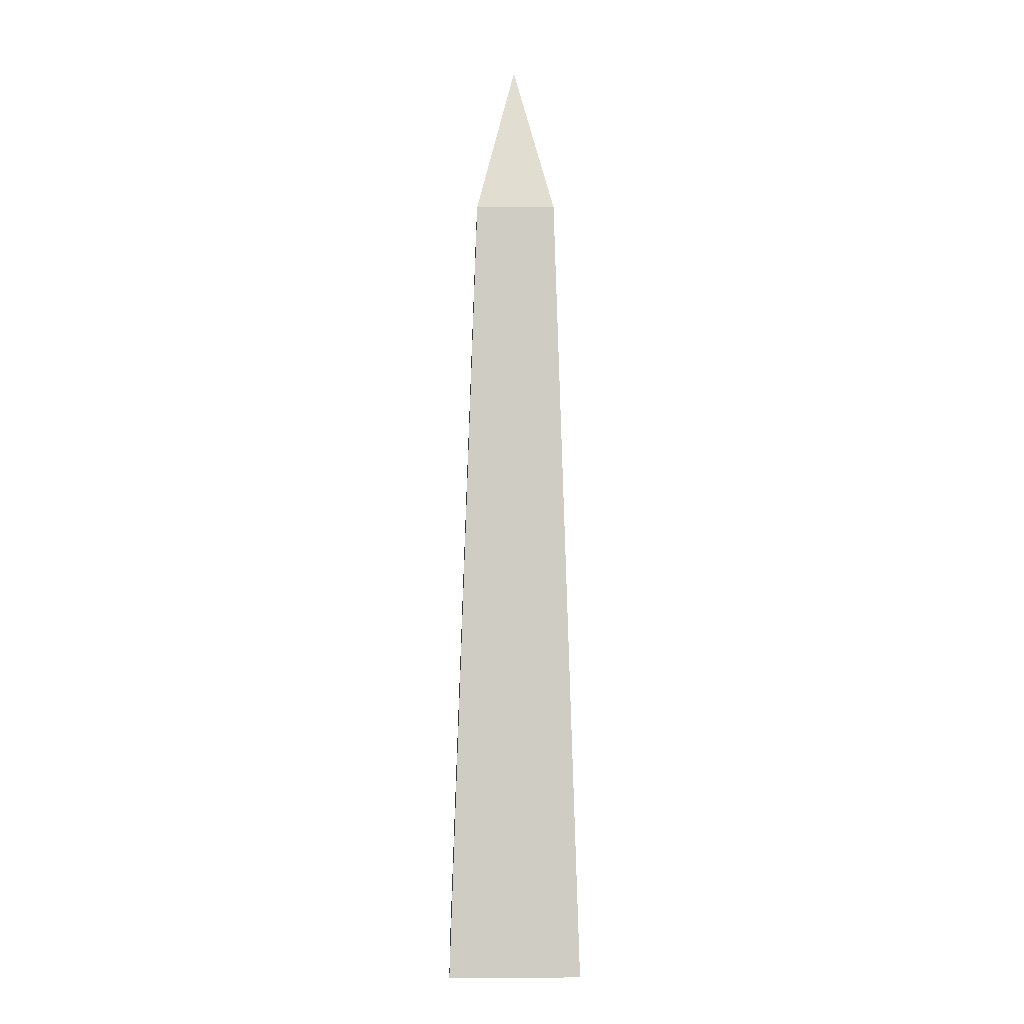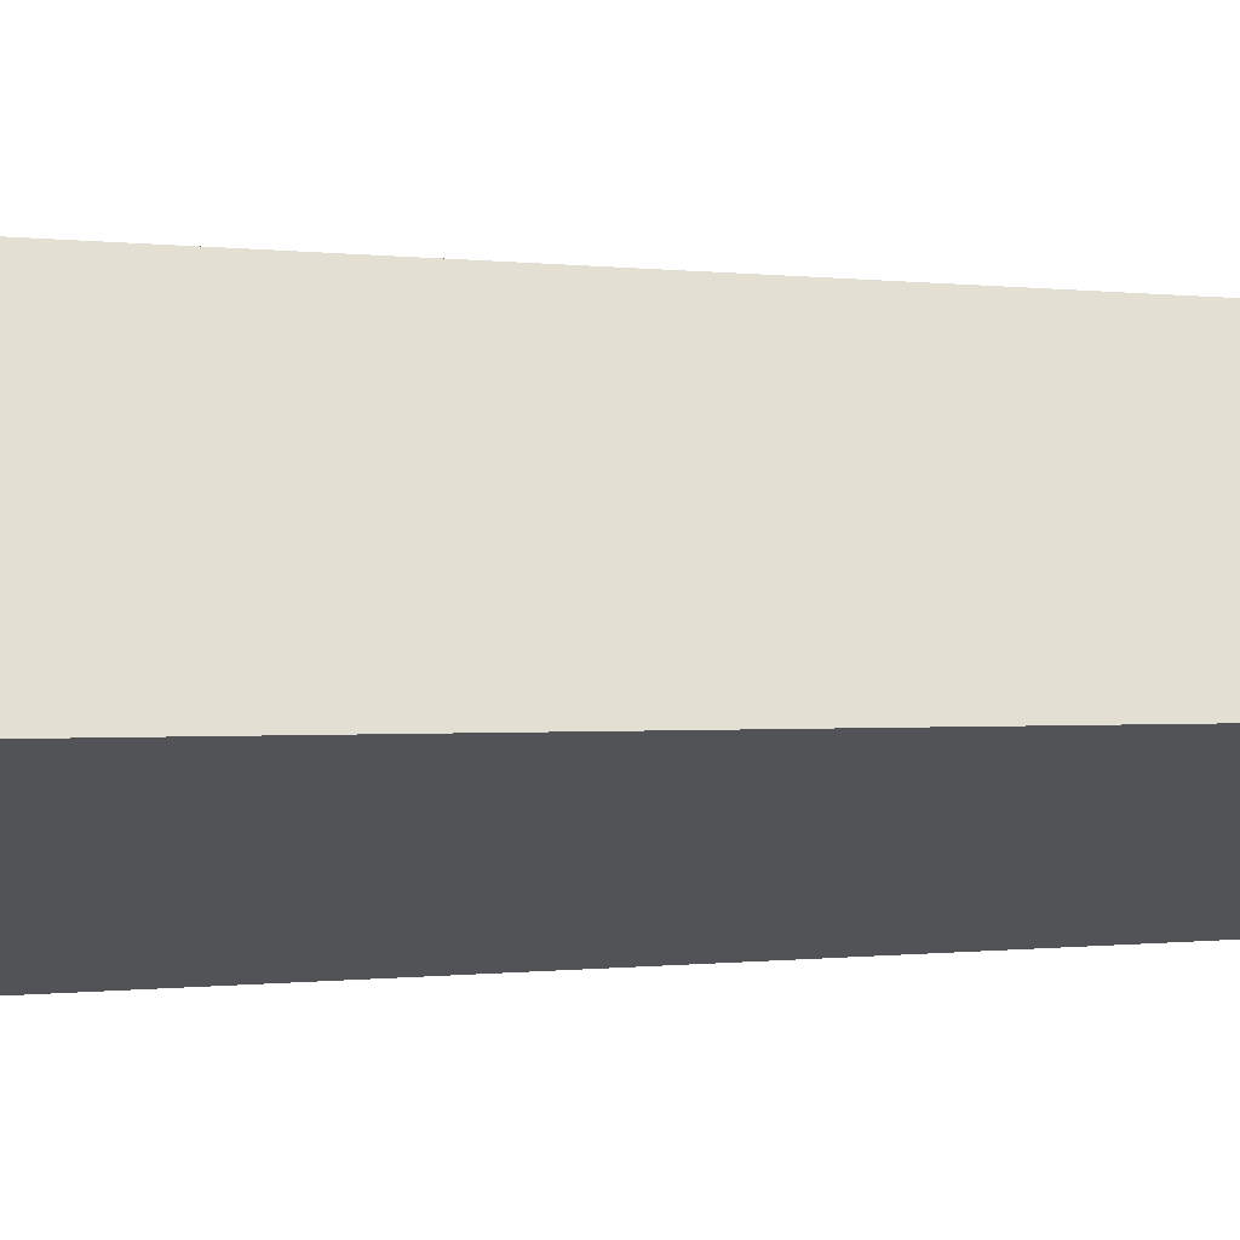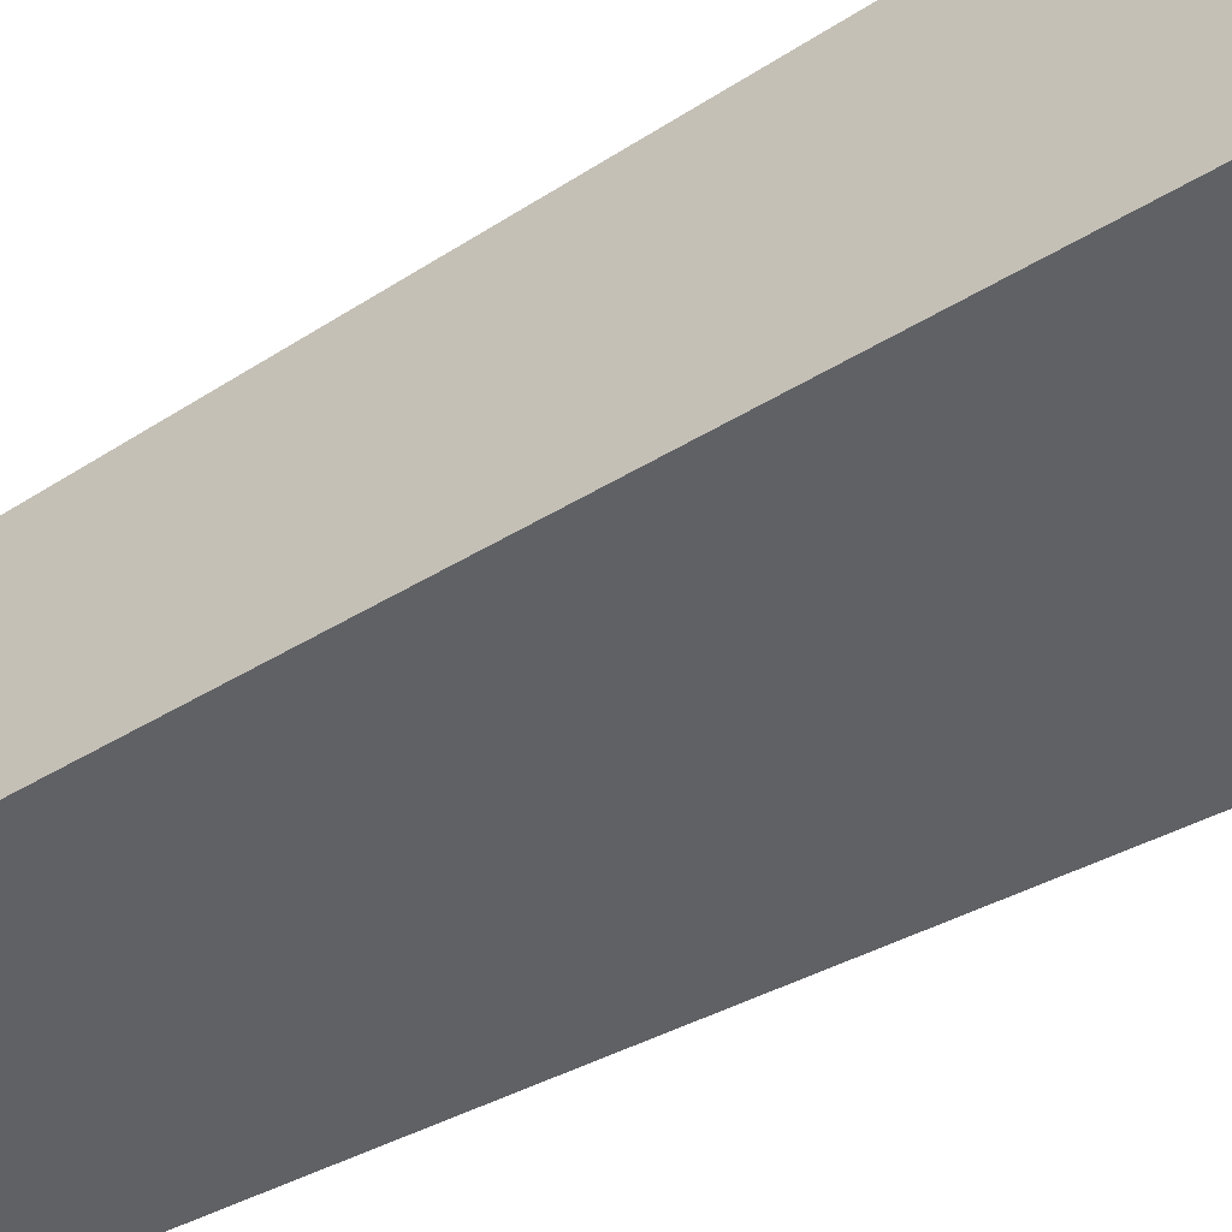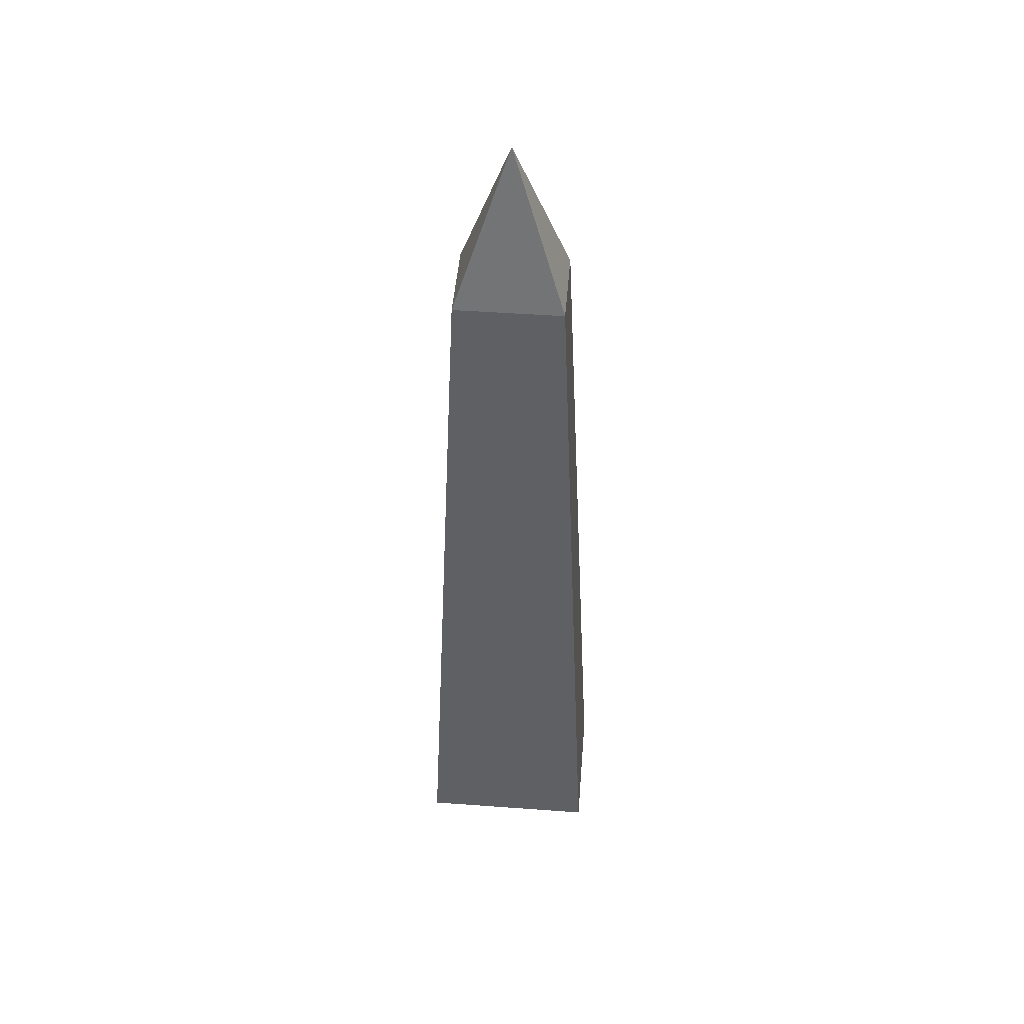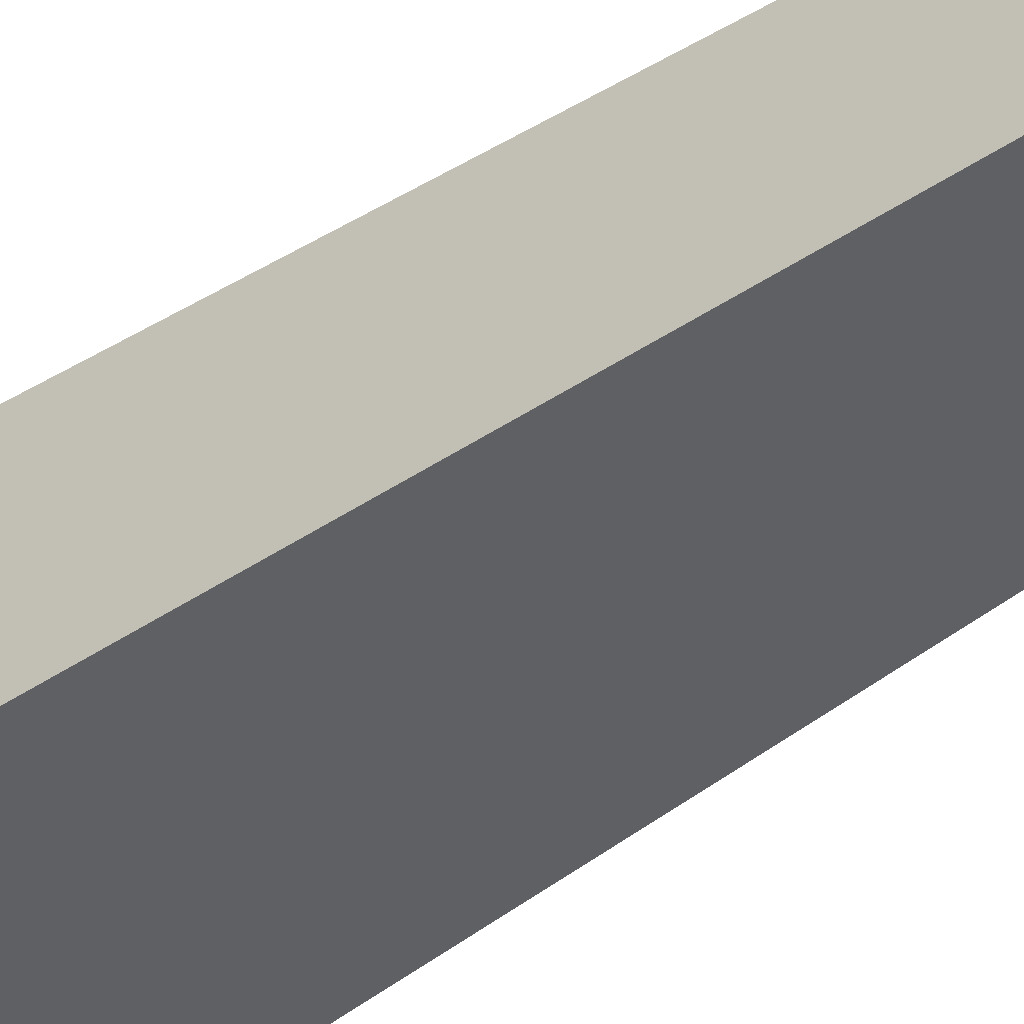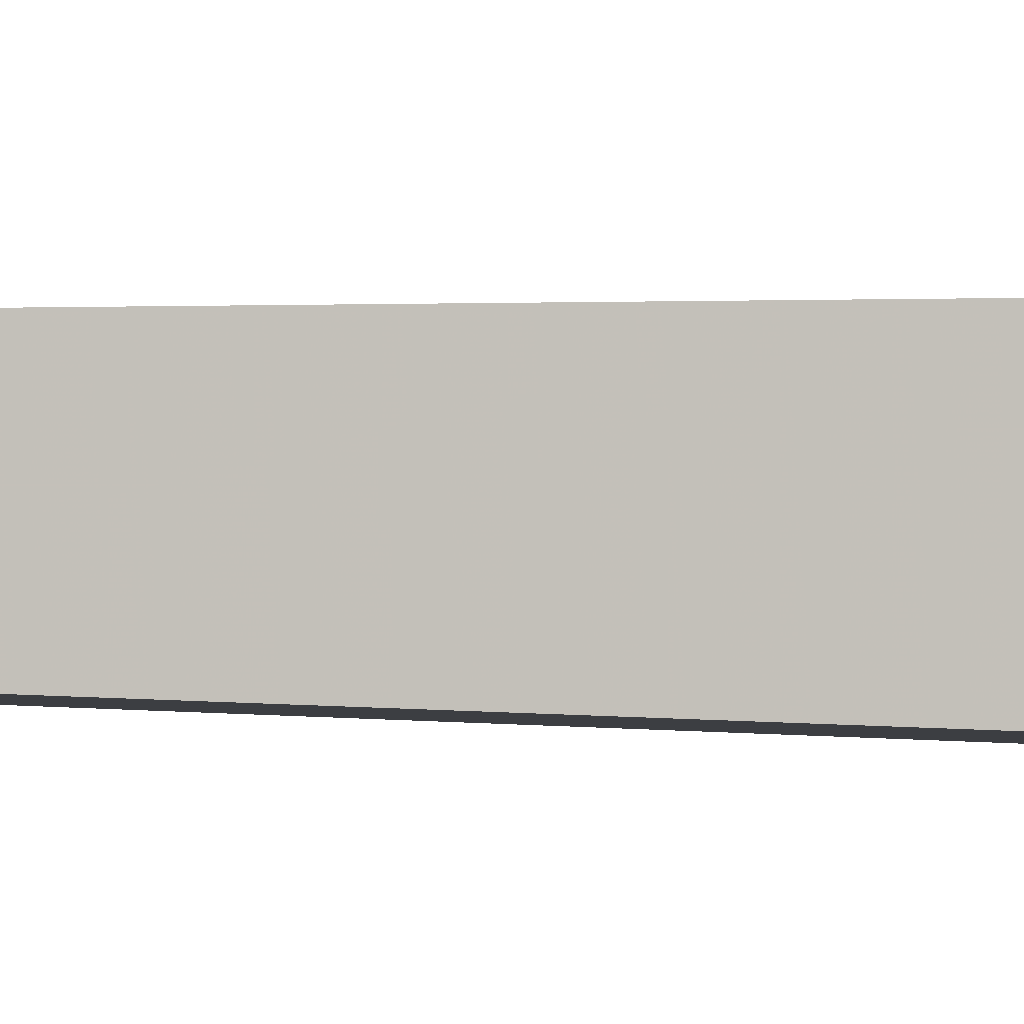
<metadata>
{"format":"obj","ext":"obj","renderer":"f3d","projection":"perspective","resolution":1024,"background":"white","views":[{"elev":-2.3,"azim":-91.8,"up":"+Z"},{"elev":-22.6,"azim":-89.8,"up":"+Y"},{"elev":-48.8,"azim":122.9,"up":"+Y"},{"elev":47.7,"azim":4.7,"up":"+Z"},{"elev":-43.6,"azim":-50.2,"up":"+Y"},{"elev":-1.8,"azim":60.5,"up":"+Y"}]}
</metadata>
<code>
g waibu
v 16 -15.04 90.01
v 11.92 -12.3 180.1
v -11.92 -12.3 180.1
v -16 -15.04 90.01
v 16 9.04 90.01
v 11.92 5.847 180.1
v 11.92 -12.3 180.1
v 16 -15.04 90.01
v -16 9.04 90.01
v -11.92 5.847 180.1
v 11.92 5.847 180.1
v 16 9.04 90.01
v -16 -15.04 90.01
v -11.92 -12.3 180.1
v -11.92 5.847 180.1
v -16 9.04 90.01
v -1.7e-05 -3.225 215.6
v -1.7e-05 -3.225 215.6
v -1.7e-05 -3.225 215.6
v -1.7e-05 -3.225 215.6
v -20.07 -17.78 0.01337
v 20.07 -17.78 0.01337
v 20.07 -17.78 0.01337
v 20.07 12.23 0.01425
v 20.07 12.23 0.01425
v -20.07 12.23 0.01425
v -20.07 12.23 0.01425
v -20.07 -17.78 0.01337
f 1 2 3
f 3 4 1
f 5 6 7
f 7 8 5
f 9 10 11
f 11 12 9
f 13 14 15
f 15 16 13
f 3 2 17
f 7 6 18
f 11 10 19
f 15 14 20
f 1 4 21
f 21 22 1
f 5 8 23
f 23 24 5
f 9 12 25
f 25 26 9
f 13 16 27
f 27 28 13
g aiji_fuben_224_heifazhen_mozhu_01_a
v -11.75 -12.13 180
v -15.82 -14.86 90
v 15.82 -14.86 90
v 11.75 -12.13 180
v 11.75 -12.13 180
v 15.82 -14.86 90
v 15.82 8.863 90
v 11.75 5.675 180
v 11.75 5.675 180
v 15.82 8.863 90
v -15.82 8.863 90
v -11.75 5.675 180
v -11.75 5.675 180
v -15.82 8.863 90
v -15.82 -14.86 90
v -11.75 -12.13 180
v -1.7e-05 -3.225 215.3
v -1.7e-05 -3.225 215.3
v -1.7e-05 -3.225 215.3
v -1.7e-05 -3.225 215.3
v -19.9 -17.6 0
v 19.9 -17.6 0
v 19.9 -17.6 0
v 19.9 12.05 0
v 19.9 12.05 0
v -19.9 12.05 0
v -19.9 12.05 0
v -19.9 -17.6 0
f 29 30 31
f 31 32 29
f 33 34 35
f 35 36 33
f 37 38 39
f 39 40 37
f 41 42 43
f 43 44 41
f 29 32 45
f 33 36 46
f 37 40 47
f 41 44 48
f 49 50 31
f 31 30 49
f 51 52 35
f 35 34 51
f 53 54 39
f 39 38 53
f 55 56 43
f 43 42 55

</code>
